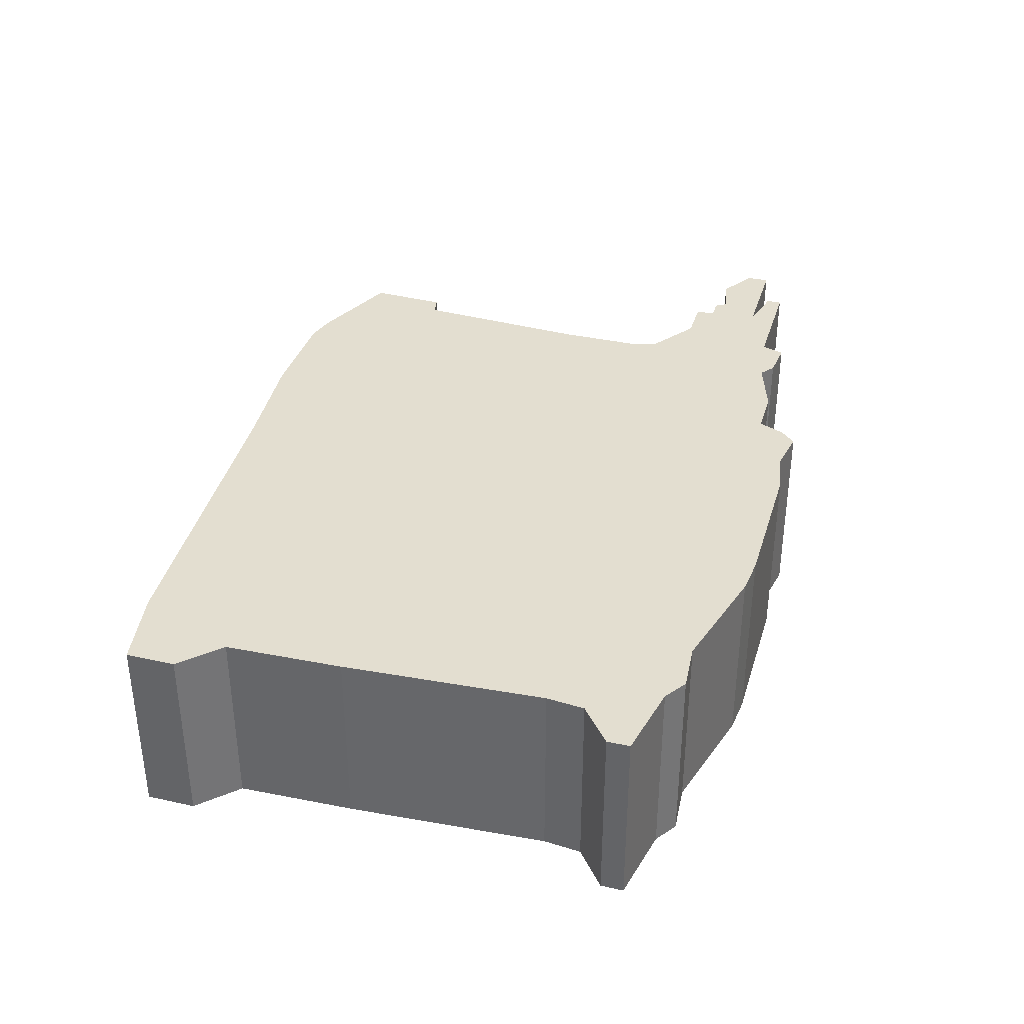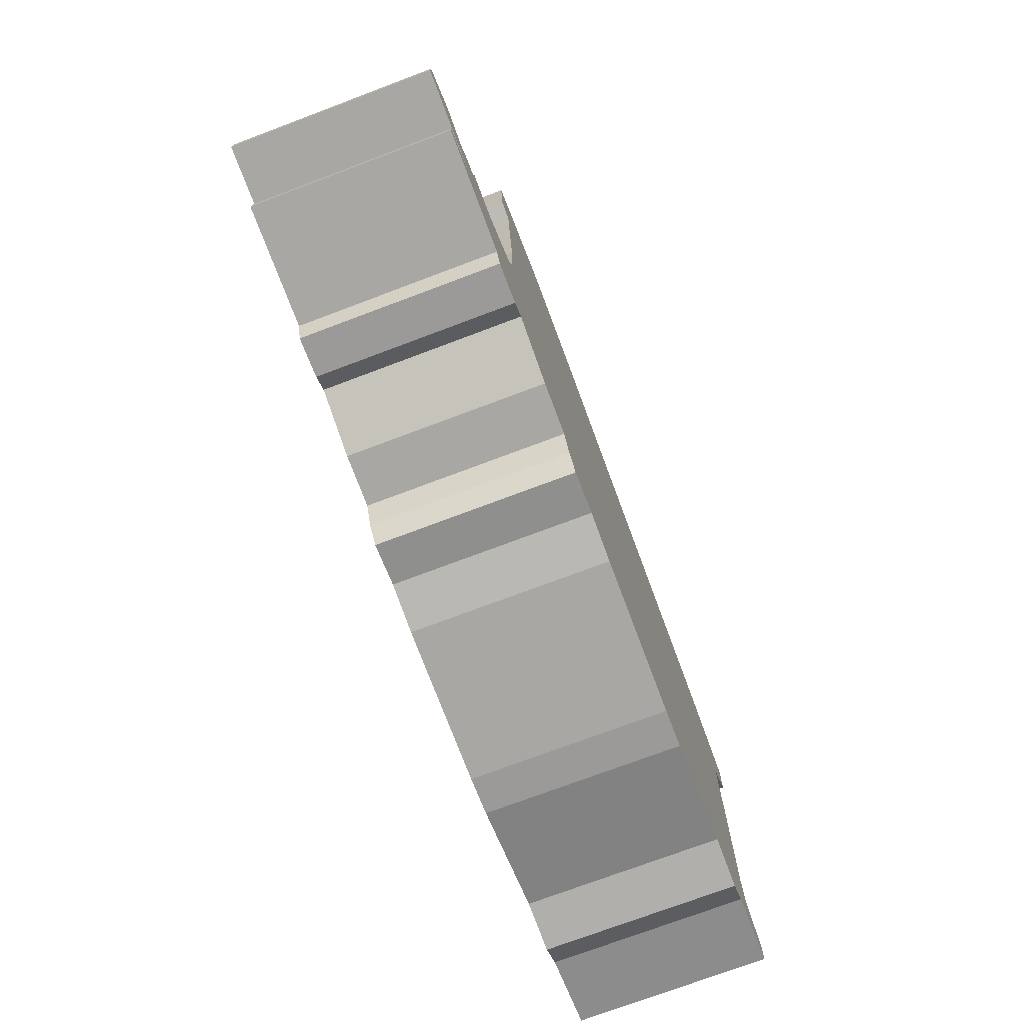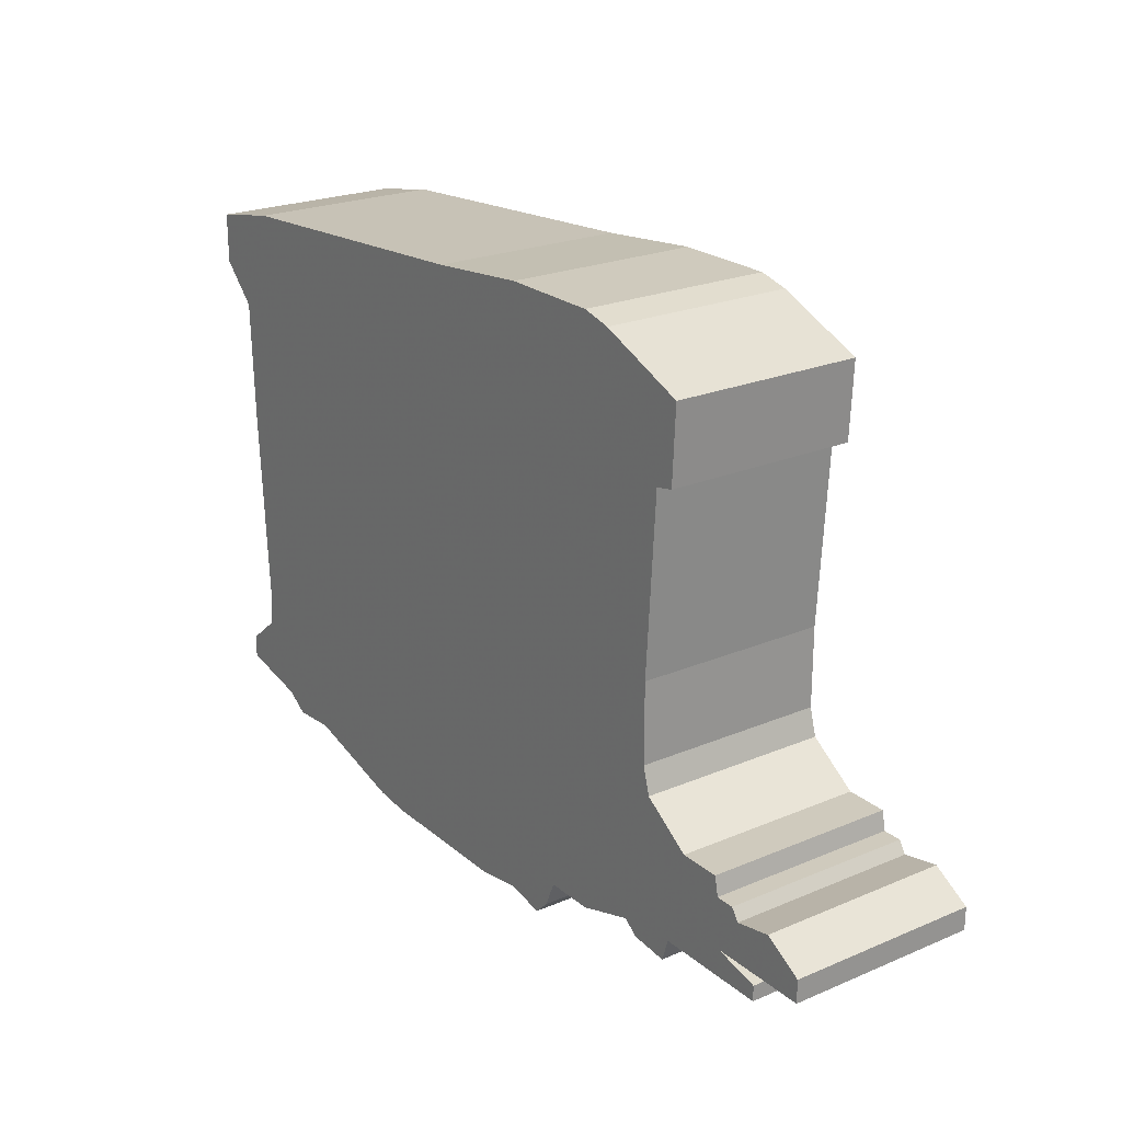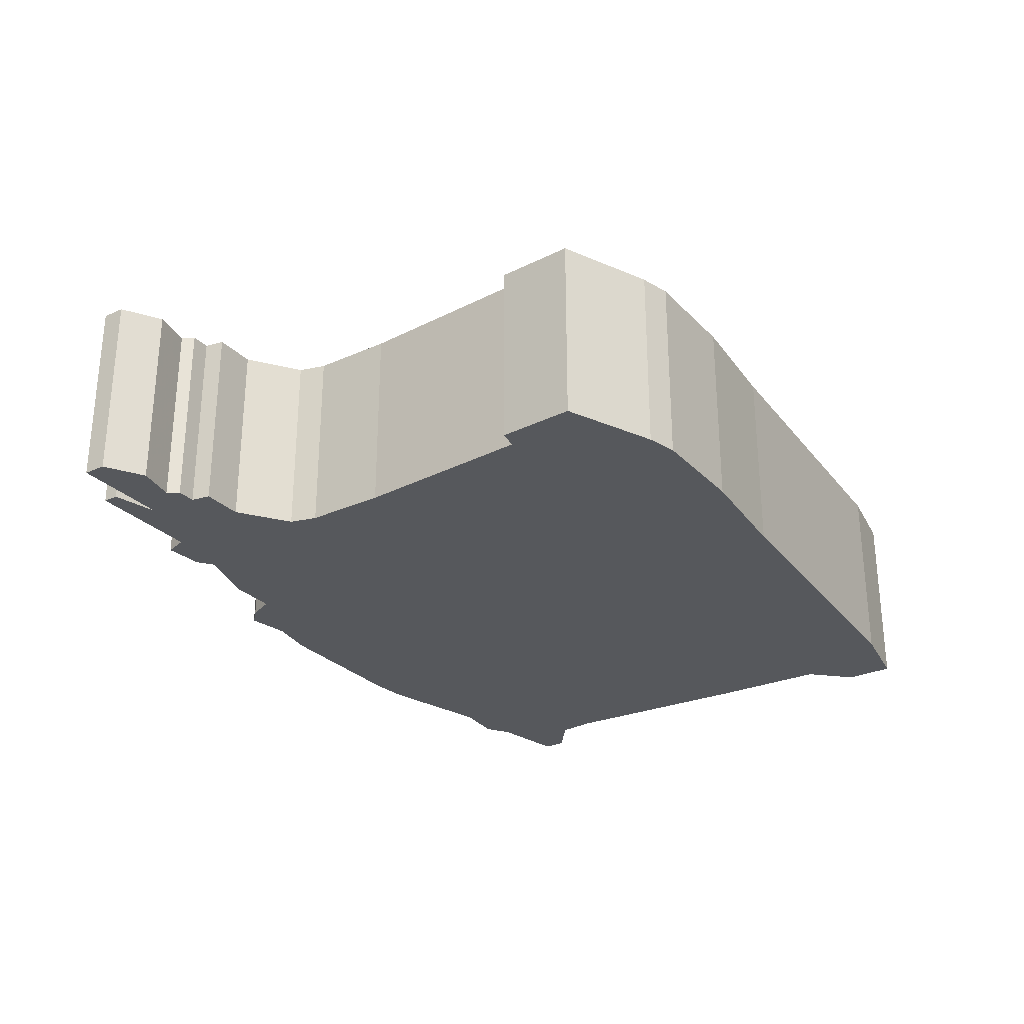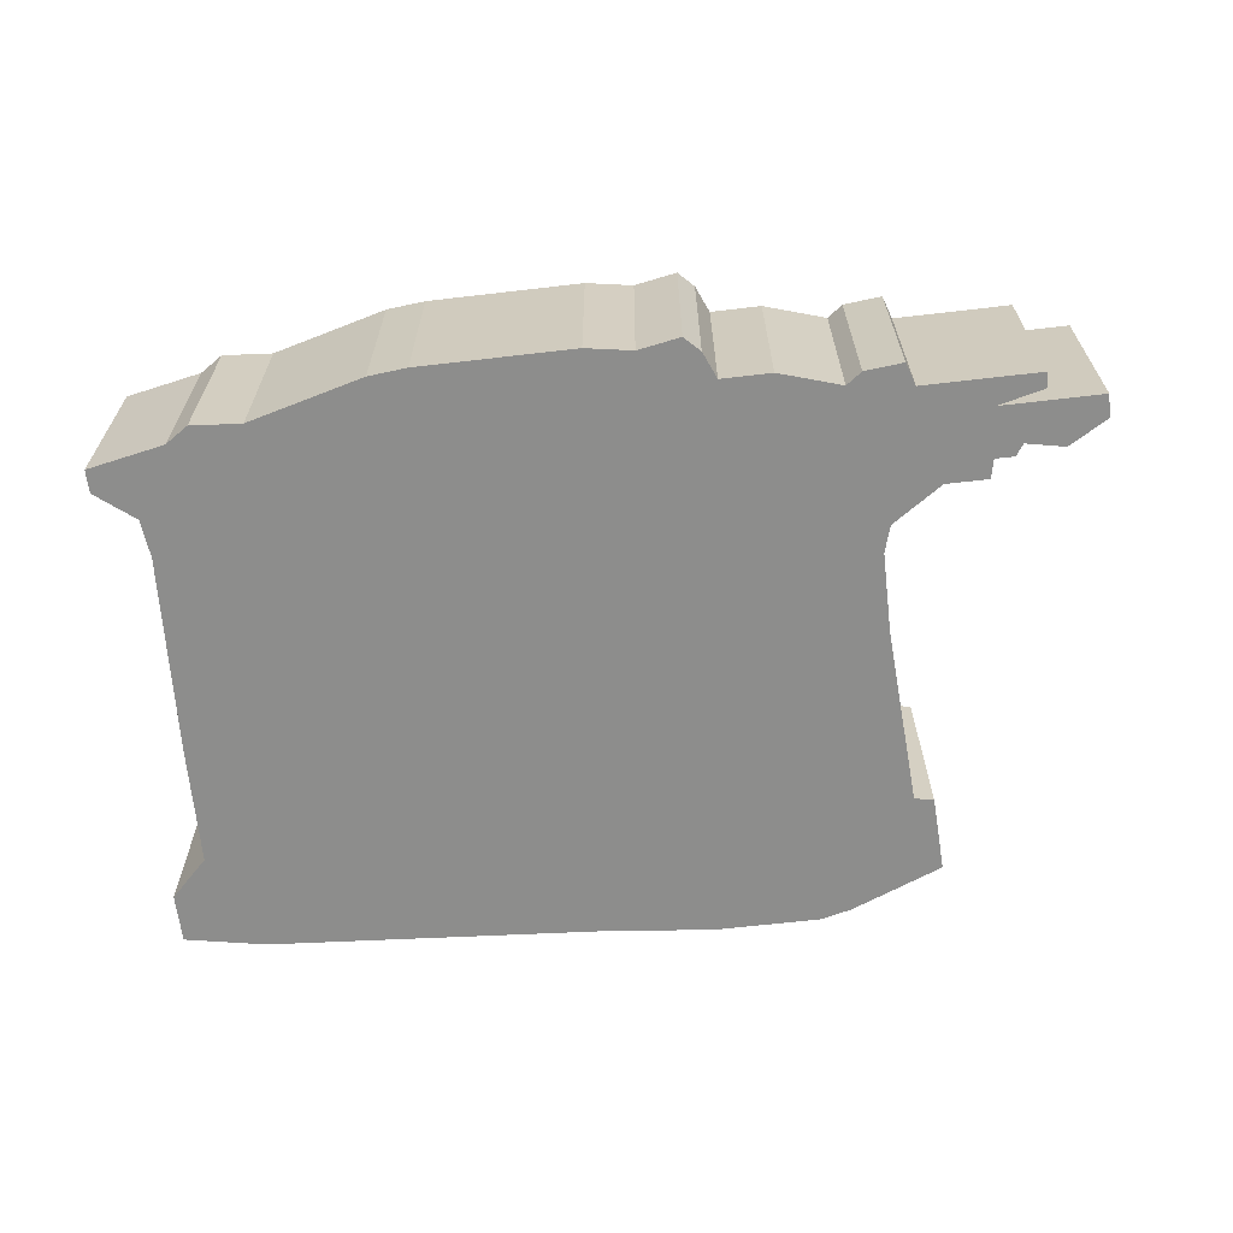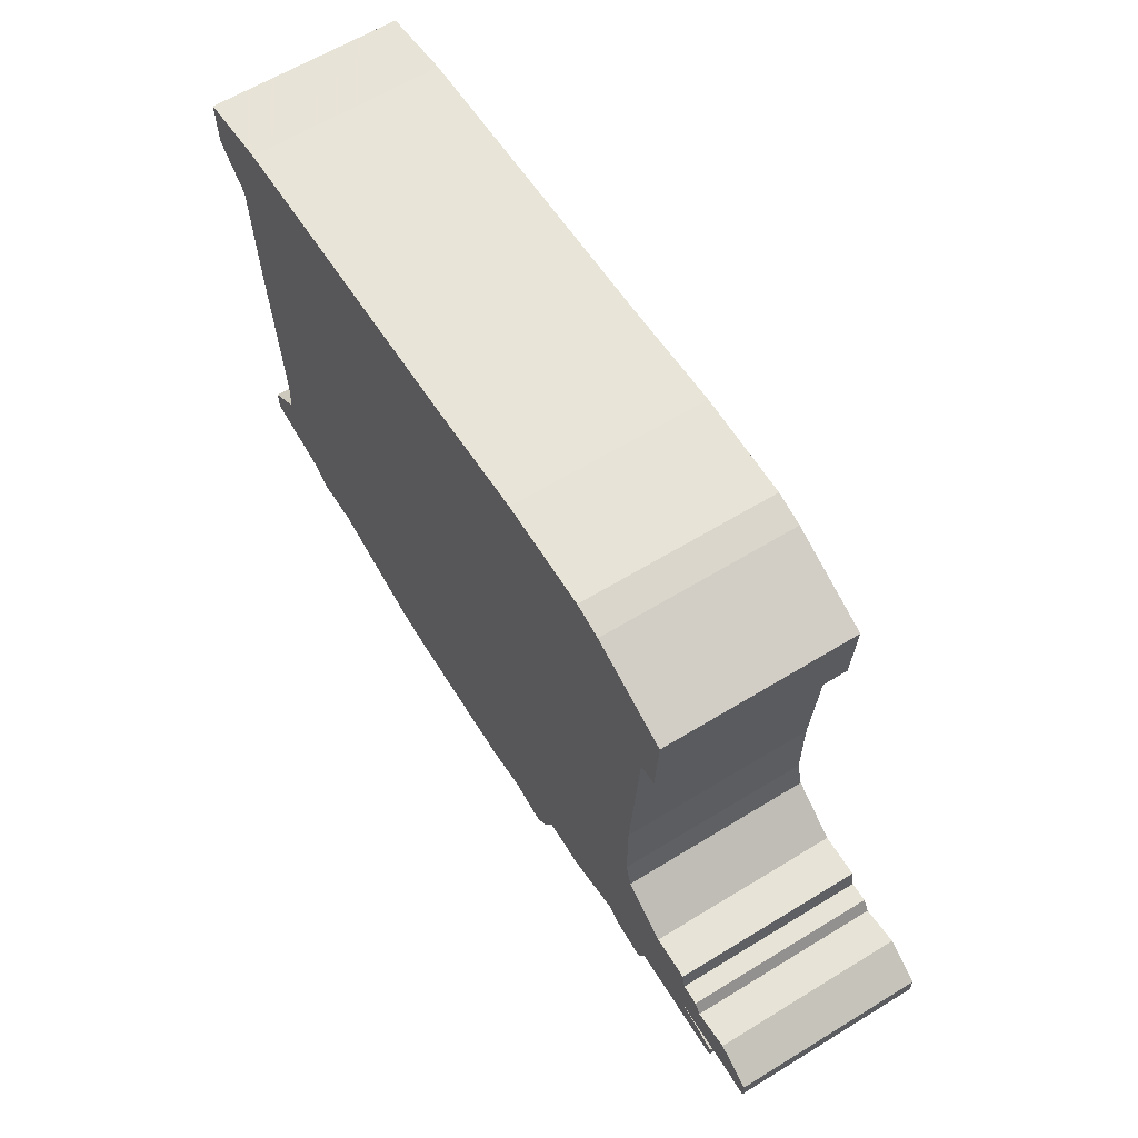
<metadata>
{"format":"obj","ext":"obj","renderer":"f3d","projection":"perspective","resolution":1024,"background":"white","views":[{"elev":35.8,"azim":-73.7,"up":"+Z"},{"elev":-74.5,"azim":110.6,"up":"+Y"},{"elev":22.9,"azim":54.2,"up":"+Y"},{"elev":-28.1,"azim":124.1,"up":"+Z"},{"elev":-64.5,"azim":6.7,"up":"+Z"},{"elev":62.3,"azim":58.2,"up":"+Y"}]}
</metadata>
<code>
g sbg_cityforestunder_dn_trashbasket01_m
v -0.12 1.57 0
v -0.98 1.51 0
v -1.19 1.47 0
v -1.19 1.34 0
v -1.09 1.24 0
v -1.08 0.93 0
v -1.05 0.4 0
v -1.06 0.3 0
v -1.16 0.22 0
v -1.16 0.16 0
v -0.96 0.12 0
v -0.9 0.08 0
v -0.77 0.09 0
v -0.47 0.01 0
v -0.37 0 0
v 0.03 0 0
v 0.15 0.02 0
v 0.26 0 0
v 0.3 0.04 0
v 0.33 0.11 0
v 0.46 0.11 0
v 0.62 0.16 0
v 0.66 0.13 0
v 0.76 0.12 0
v 0.78 0.18 0
v 1.08 0.18 0
v 1.08 0.22 0
v 0.96 0.25 0
v 1.22 0.25 0
v 1.22 0.31 0
v 1.12 0.37 0
v 1.02 0.35 0
v 1 0.38 0
v 0.95 0.38 0
v 0.94 0.43 0
v 0.83 0.43 0
v 0.7 0.52 0
v 0.68 0.59 0
v 0.68 0.8 0
v 0.71 1.27 0
v 0.76 1.28 0
v 0.77 1.48 0
v 0.53 1.58 0
v 0.45 1.6 0
v 0.18 1.6 0
v -0.12 1.57 0.5
v -0.98 1.51 0.5
v -1.19 1.47 0.5
v -1.19 1.34 0.5
v -1.09 1.24 0.5
v -1.08 0.93 0.5
v -1.05 0.4 0.5
v -1.06 0.3 0.5
v -1.16 0.22 0.5
v -1.16 0.16 0.5
v -0.96 0.12 0.5
v -0.9 0.08 0.5
v -0.77 0.09 0.5
v -0.47 0.01 0.5
v -0.37 0 0.5
v 0.03 0 0.5
v 0.15 0.02 0.5
v 0.26 0 0.5
v 0.3 0.04 0.5
v 0.33 0.11 0.5
v 0.46 0.11 0.5
v 0.62 0.16 0.5
v 0.66 0.13 0.5
v 0.76 0.12 0.5
v 0.78 0.18 0.5
v 1.08 0.18 0.5
v 1.08 0.22 0.5
v 0.96 0.25 0.5
v 1.22 0.25 0.5
v 1.22 0.31 0.5
v 1.12 0.37 0.5
v 1.02 0.35 0.5
v 1 0.38 0.5
v 0.95 0.38 0.5
v 0.94 0.43 0.5
v 0.83 0.43 0.5
v 0.7 0.52 0.5
v 0.68 0.59 0.5
v 0.68 0.8 0.5
v 0.71 1.27 0.5
v 0.76 1.28 0.5
v 0.77 1.48 0.5
v 0.53 1.58 0.5
v 0.45 1.6 0.5
v 0.18 1.6 0.5
g sbg_cityforestunder_dn_trashbasket01_m_0
f 45 44 40
f 44 43 40
f 41 40 42
f 40 43 42
f 45 40 39
f 39 16 1
f 39 38 20
f 36 35 34
f 34 33 32
f 36 34 28
f 32 31 29
f 31 30 29
f 34 32 28
f 32 29 28
f 37 36 22
f 28 27 26
f 28 26 25
f 36 28 25
f 20 38 37
f 24 23 25
f 36 25 22
f 23 22 25
f 22 21 37
f 21 20 37
f 20 17 16
f 17 20 19
f 18 17 19
f 39 20 16
f 16 15 1
f 6 1 15
f 13 7 14
f 13 12 11
f 11 8 13
f 11 10 8
f 10 9 8
f 8 7 13
f 7 6 14
f 14 6 15
f 6 5 1
f 2 1 5
f 4 3 2
f 4 2 5
f 45 39 1
f 45 89 44
f 89 45 90
f 44 88 43
f 88 44 89
f 41 85 40
f 85 41 86
f 42 86 41
f 86 42 87
f 43 87 42
f 87 43 88
f 40 84 39
f 84 40 85
f 39 83 38
f 83 39 84
f 35 79 34
f 79 35 80
f 36 80 35
f 80 36 81
f 33 77 32
f 77 33 78
f 34 78 33
f 78 34 79
f 32 76 31
f 76 32 77
f 30 74 29
f 74 30 75
f 31 75 30
f 75 31 76
f 29 73 28
f 73 29 74
f 37 81 36
f 81 37 82
f 27 71 26
f 71 27 72
f 28 72 27
f 72 28 73
f 26 70 25
f 70 26 71
f 38 82 37
f 82 38 83
f 24 68 23
f 68 24 69
f 25 69 24
f 69 25 70
f 23 67 22
f 67 23 68
f 22 66 21
f 66 22 67
f 21 65 20
f 65 21 66
f 17 61 16
f 61 17 62
f 20 64 19
f 64 20 65
f 18 62 17
f 62 18 63
f 19 63 18
f 63 19 64
f 16 60 15
f 60 16 61
f 14 58 13
f 58 14 59
f 12 56 11
f 56 12 57
f 13 57 12
f 57 13 58
f 11 55 10
f 55 11 56
f 9 53 8
f 53 9 54
f 10 54 9
f 54 10 55
f 8 52 7
f 52 8 53
f 7 51 6
f 51 7 52
f 15 59 14
f 59 15 60
f 6 50 5
f 50 6 51
f 2 46 1
f 46 2 47
f 3 47 2
f 47 3 48
f 4 48 3
f 48 4 49
f 5 49 4
f 49 5 50
f 1 90 45
f 90 1 46
f 85 89 90
f 85 88 89
f 87 85 86
f 87 88 85
f 84 85 90
f 46 61 84
f 65 83 84
f 79 80 81
f 77 78 79
f 73 79 81
f 74 76 77
f 74 75 76
f 73 77 79
f 73 74 77
f 67 81 82
f 71 72 73
f 70 71 73
f 70 73 81
f 82 83 65
f 70 68 69
f 67 70 81
f 70 67 68
f 82 66 67
f 82 65 66
f 61 62 65
f 64 65 62
f 64 62 63
f 61 65 84
f 46 60 61
f 60 46 51
f 59 52 58
f 56 57 58
f 58 53 56
f 53 55 56
f 53 54 55
f 58 52 53
f 59 51 52
f 60 51 59
f 46 50 51
f 50 46 47
f 47 48 49
f 50 47 49
f 46 84 90

</code>
